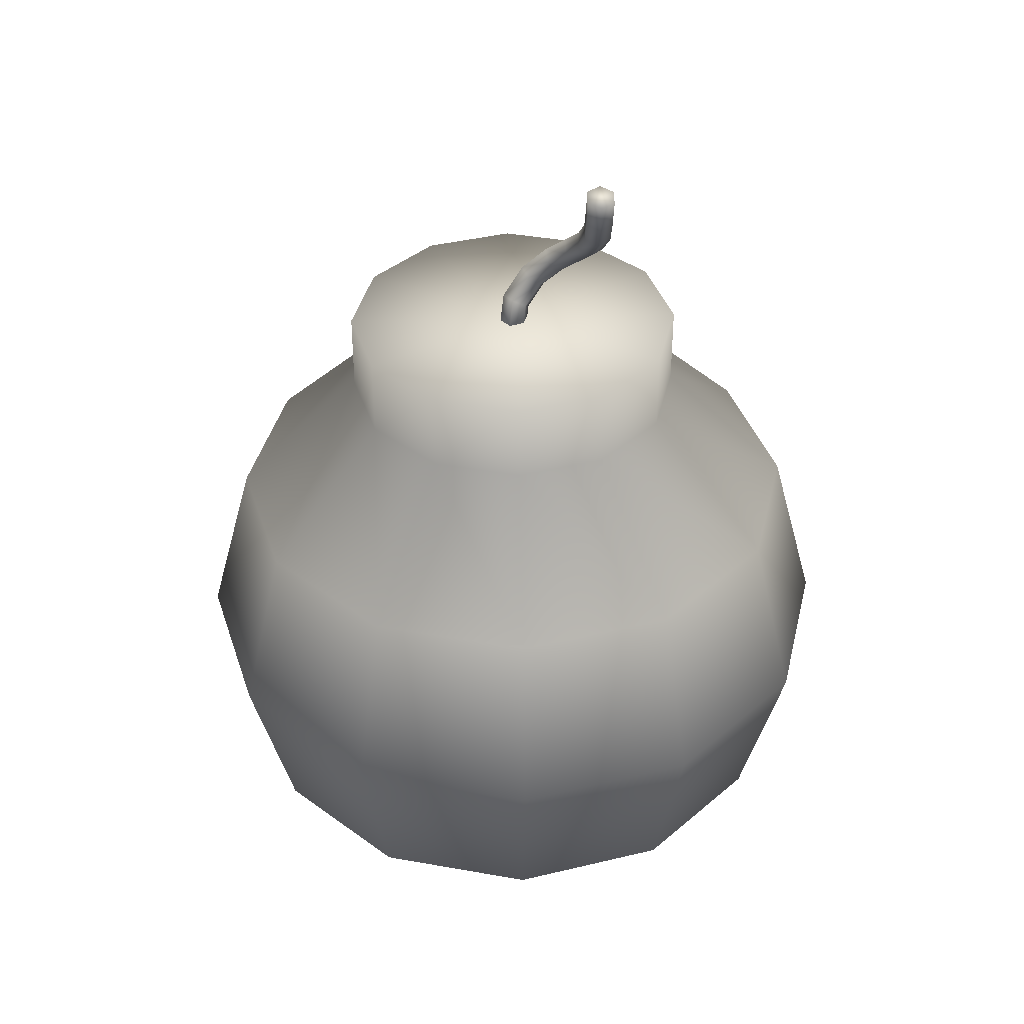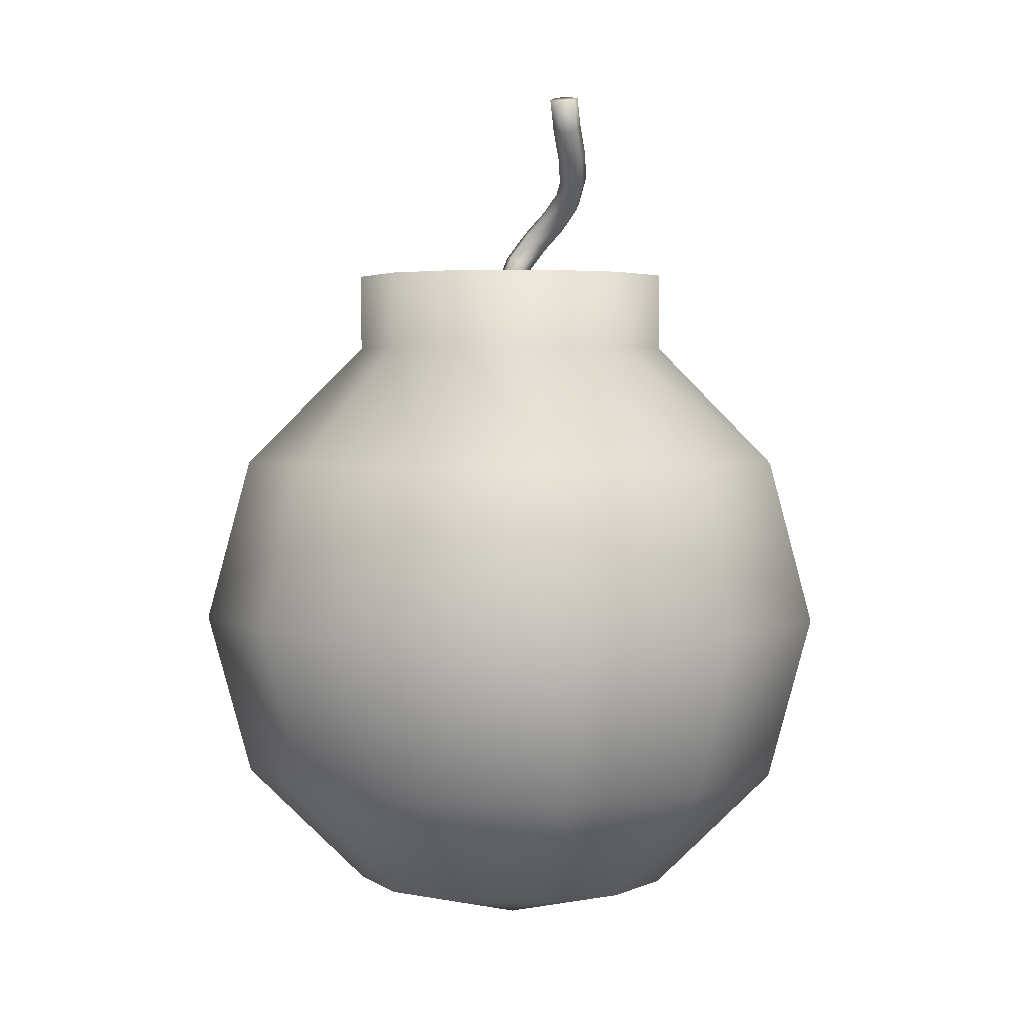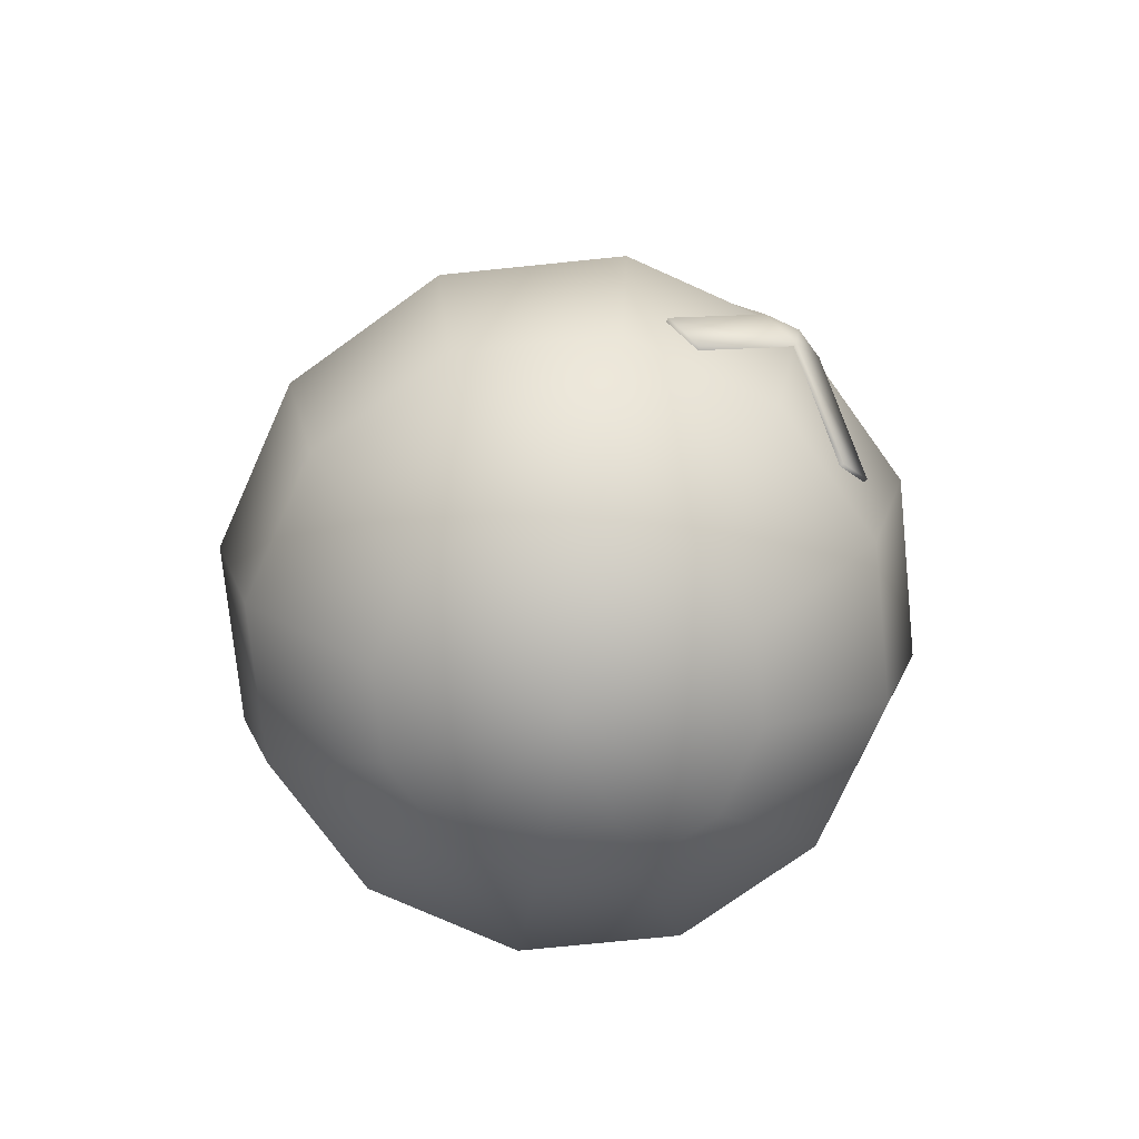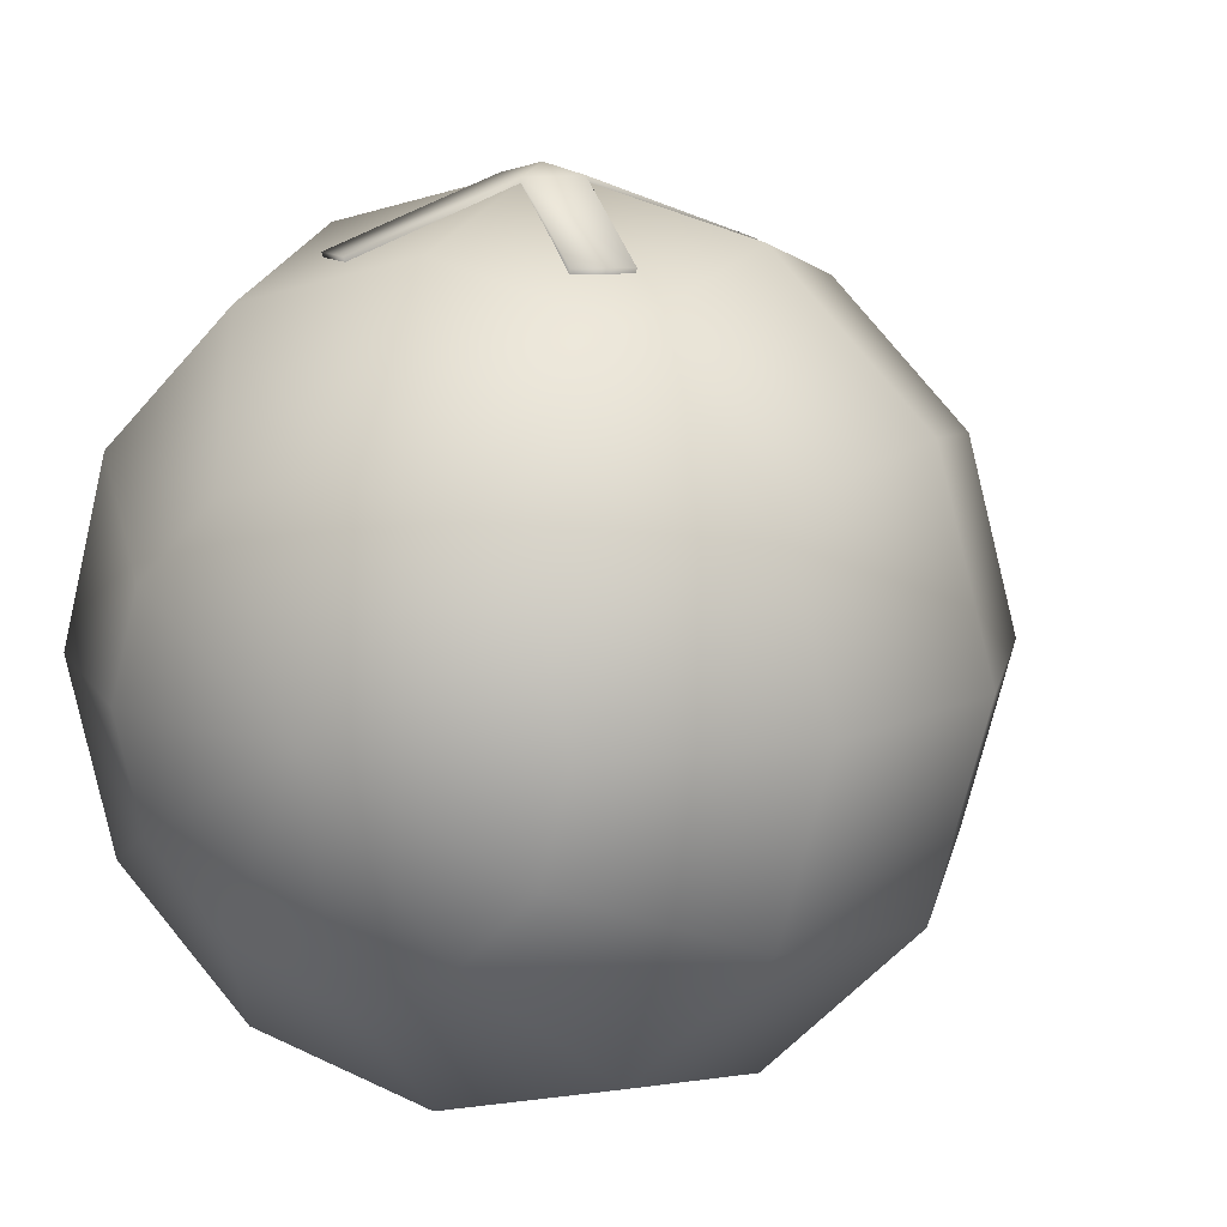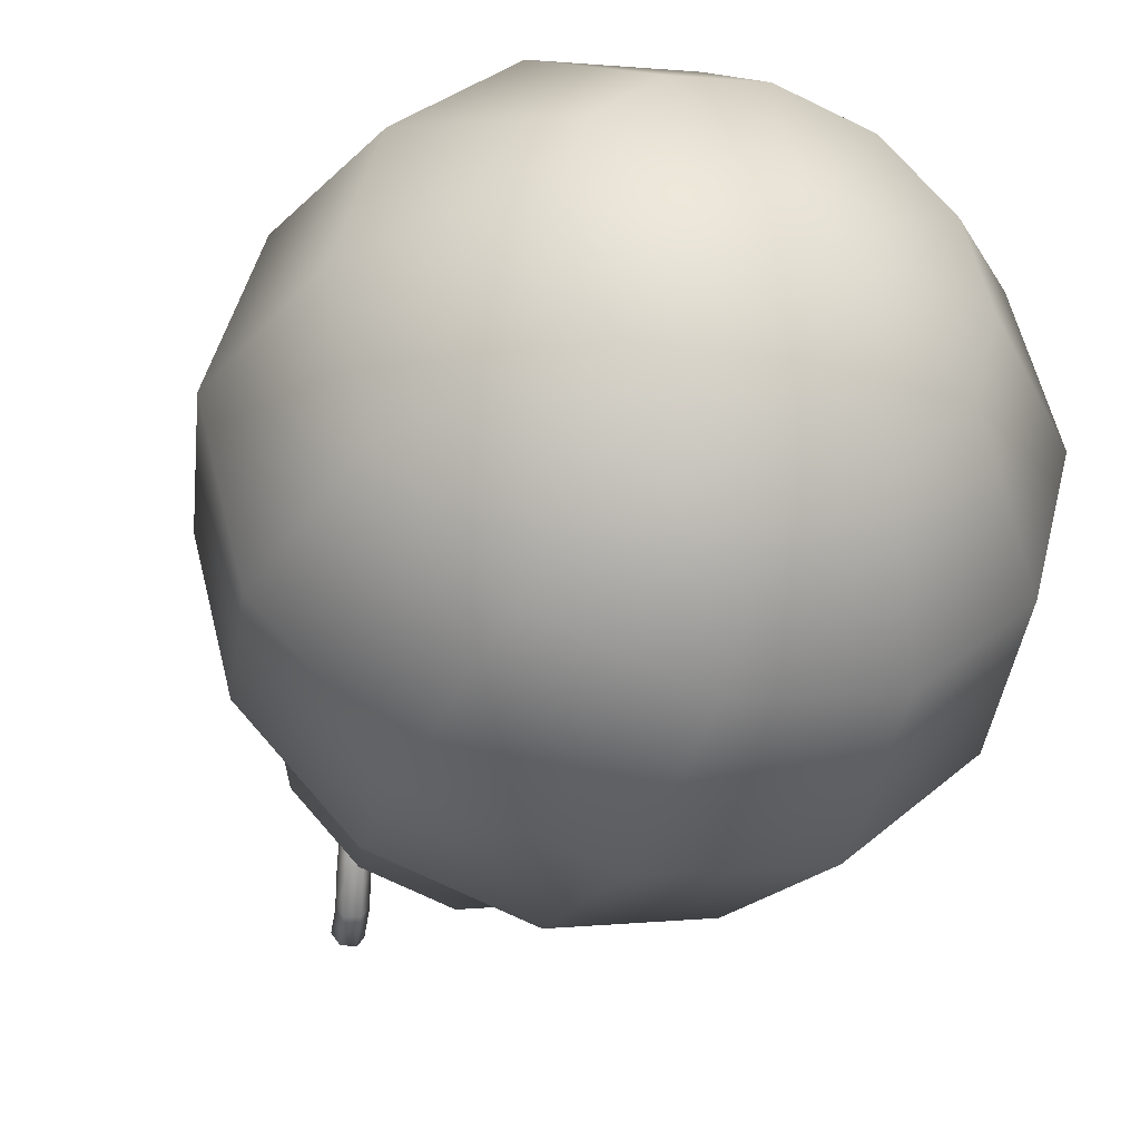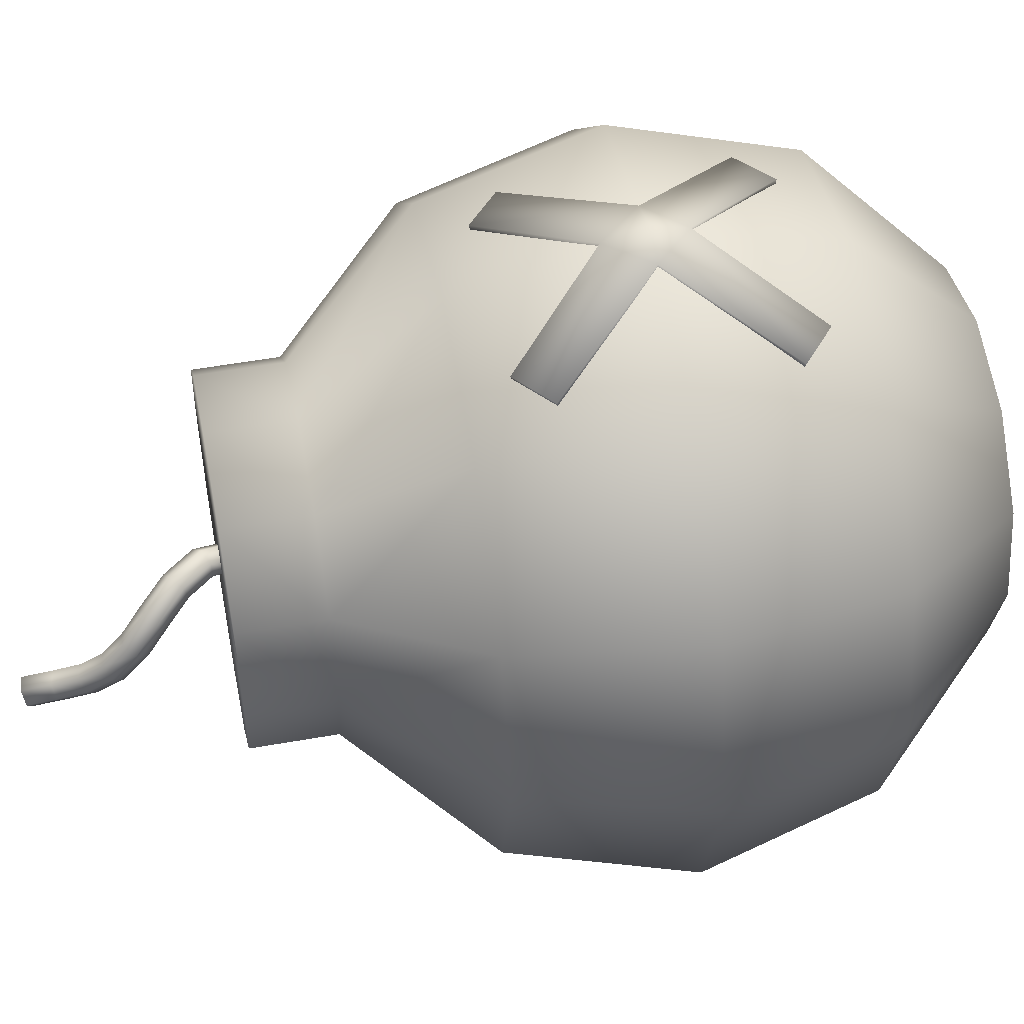
<metadata>
{"format":"obj","ext":"obj","renderer":"f3d","projection":"perspective","resolution":1024,"background":"white","views":[{"elev":38.2,"azim":147.9,"up":"+Y"},{"elev":2.7,"azim":168.9,"up":"+Y"},{"elev":-74.7,"azim":-39.2,"up":"+Y"},{"elev":12.0,"azim":26.0,"up":"+Z"},{"elev":-35.6,"azim":-21.3,"up":"+Z"},{"elev":51.7,"azim":-100.9,"up":"+Z"}]}
</metadata>
<code>
v  -0 3.957 -0.0269
v  -0 3.954 -2.594
v  -1.284 3.954 -2.25
v  -2.224 3.954 -1.311
v  -2.567 3.954 -0.0269
v  -2.224 3.954 1.257
v  -1.284 3.954 2.197
v  -0 3.954 2.541
v  1.284 3.954 2.197
v  2.224 3.954 1.257
v  2.567 3.954 -0.0269
v  2.224 3.954 -1.311
v  1.284 3.954 -2.25
v  -0 2.75 -2.594
v  -0 0.8706 -4.474
v  -2.224 0.8706 -3.878
v  -1.284 2.75 -2.25
v  -3.851 0.8706 -2.25
v  -2.224 2.75 -1.311
v  -4.447 0.8706 -0.0269
v  -2.567 2.75 -0.0269
v  -3.851 0.8706 2.197
v  -2.224 2.75 1.257
v  -2.224 0.8706 3.824
v  -1.284 2.75 2.197
v  -0 0.8706 4.42
v  -0 2.75 2.541
v  2.224 0.8706 3.824
v  1.284 2.75 2.197
v  3.851 0.8706 2.197
v  2.224 2.75 1.257
v  4.447 0.8706 -0.0269
v  2.567 2.75 -0.0269
v  3.851 0.8706 -2.25
v  2.224 2.75 -1.311
v  2.224 0.8706 -3.878
v  1.284 2.75 -2.25
v  -0 -1.697 -5.162
v  -2.567 -1.697 -4.474
v  -4.447 -1.697 -2.594
v  -5.135 -1.697 -0.0269
v  -4.447 -1.697 2.541
v  -2.567 -1.697 4.42
v  -0 -1.697 5.108
v  2.567 -1.697 4.42
v  4.447 -1.697 2.541
v  5.135 -1.697 -0.0269
v  4.447 -1.697 -2.594
v  2.567 -1.697 -4.474
v  -0 -4.264 -4.474
v  -2.224 -4.264 -3.878
v  -3.851 -4.264 -2.25
v  -4.447 -4.264 -0.0269
v  -3.851 -4.264 2.197
v  -2.224 -4.264 3.824
v  -0 -4.264 4.42
v  2.224 -4.264 3.824
v  3.851 -4.264 2.197
v  4.447 -4.264 -0.0269
v  3.851 -4.264 -2.25
v  2.224 -4.264 -3.878
v  -0 -6.144 -2.594
v  -1.284 -6.144 -2.25
v  -2.224 -6.144 -1.311
v  -2.567 -6.144 -0.0269
v  -2.224 -6.144 1.257
v  -1.284 -6.144 2.197
v  -0 -6.144 2.541
v  1.284 -6.144 2.197
v  2.224 -6.144 1.257
v  2.567 -6.144 -0.0269
v  2.224 -6.144 -1.311
v  1.284 -6.144 -2.25
v  0 -6.832 -0.0269
v  0.1407 3.673 0.085
v  -0.0791 3.649 0.0343
v  -0.164 3.748 -0.1513
v  -0.0291 3.871 -0.2862
v  0.1907 3.894 -0.2355
v  0.2756 3.795 -0.0499
v  0.0259 4.297 -0.067
v  0.0573 4.297 0.1577
v  -0.1522 4.189 -0.1569
v  -0.2987 4.081 -0.0222
v  -0.2672 4.08 0.2025
v  -0.0892 4.188 0.2924
v  -0.2469 4.669 -0.099
v  -0.2627 4.727 0.1199
v  -0.3935 4.521 -0.1883
v  -0.5557 4.43 -0.0586
v  -0.5714 4.487 0.1603
v  -0.4249 4.636 0.2496
v  -0.4832 4.966 -0.2921
v  -0.5498 5.084 -0.1103
v  -0.6133 4.799 -0.3725
v  -0.8101 4.749 -0.271
v  -0.8767 4.867 -0.0892
v  -0.7466 5.035 -0.0088
v  -0.6171 5.226 -0.5817
v  -0.7016 5.379 -0.4376
v  -0.7541 5.072 -0.677
v  -0.9756 5.072 -0.6282
v  -1.06 5.225 -0.4841
v  -0.9231 5.379 -0.3888
v  -0.6305 5.499 -0.9068
v  -0.7145 5.659 -0.769
v  -0.7694 5.382 -1.042
v  -0.9923 5.424 -1.04
v  -1.076 5.583 -0.9024
v  -0.9374 5.701 -0.7668
v  -0.54 5.839 -1.211
v  -0.6282 5.983 -1.059
v  -0.6704 5.754 -1.376
v  -0.8888 5.814 -1.39
v  -0.9769 5.958 -1.239
v  -0.8466 6.042 -1.073
v  -0.4102 6.254 -1.442
v  -0.5111 6.36 -1.268
v  -0.5287 6.205 -1.629
v  -0.7482 6.26 -1.642
v  -0.8492 6.366 -1.468
v  -0.7306 6.415 -1.281
v  -0.3156 6.74 -1.611
v  -0.4244 6.807 -1.424
v  -0.4322 6.696 -1.801
v  -0.6577 6.721 -1.803
v  -0.7665 6.789 -1.616
v  -0.6499 6.832 -1.427
v  1.248 0.3134 4.306
v  -0.0107 -1.081 5.004
v  0.4912 -1.673 5.035
v  1.773 -0.1343 4.289
v  0.0036 -1.704 5.162
v  0.0074 -2.212 5.032
v  -0.508 -1.69 5.028
v  -1.767 -3.267 4.282
v  -1.242 -3.715 4.297
v  -1.817 -0.1932 4.288
v  -1.307 0.2714 4.306
v  1.314 -3.673 4.298
v  1.824 -3.208 4.283
v  0.4288 -1.676 4.806
v  -0.0093 -1.142 4.775
v  1.19 0.2534 4.085
v  1.715 -0.1942 4.067
v  0.0068 -2.151 4.802
v  0.0033 -1.702 4.925
v  -0.4452 -1.691 4.8
v  -1.183 -3.654 4.075
v  -1.708 -3.206 4.06
v  -1.756 -0.2512 4.066
v  -1.247 0.2134 4.084
v  1.764 -3.149 4.061
v  1.254 -3.614 4.076
o Bomb
g Bomb
f 1 2 3
f 1 3 4
f 1 4 5
f 1 5 6
f 1 6 7
f 1 7 8
f 1 8 9
f 1 9 10
f 1 10 11
f 1 11 12
f 1 12 13
f 1 13 2
f 14 15 16 17
f 17 16 18 19
f 19 18 20 21
f 21 20 22 23
f 23 22 24 25
f 25 24 26 27
f 27 26 28 29
f 29 28 30 31
f 31 30 32 33
f 33 32 34 35
f 35 34 36 37
f 37 36 15 14
f 15 38 39 16
f 16 39 40 18
f 18 40 41 20
f 20 41 42 22
f 22 42 43 24
f 24 43 44 26
f 26 44 45 28
f 28 45 46 30
f 30 46 47 32
f 32 47 48 34
f 34 48 49 36
f 36 49 38 15
f 38 50 51 39
f 39 51 52 40
f 40 52 53 41
f 41 53 54 42
f 42 54 55 43
f 43 55 56 44
f 44 56 57 45
f 45 57 58 46
f 46 58 59 47
f 47 59 60 48
f 48 60 61 49
f 49 61 50 38
f 50 62 63 51
f 51 63 64 52
f 52 64 65 53
f 53 65 66 54
f 54 66 67 55
f 55 67 68 56
f 56 68 69 57
f 57 69 70 58
f 58 70 71 59
f 59 71 72 60
f 60 72 73 61
f 61 73 62 50
f 74 63 62
f 74 64 63
f 74 65 64
f 74 66 65
f 74 67 66
f 74 68 67
f 74 69 68
f 74 70 69
f 74 71 70
f 74 72 71
f 74 73 72
f 74 62 73
f 14 17 3 2
f 17 19 4 3
f 19 21 5 4
f 21 23 6 5
f 23 25 7 6
f 25 27 8 7
f 27 29 9 8
f 29 31 10 9
f 31 33 11 10
f 33 35 12 11
f 35 37 13 12
f 37 14 2 13
f 75 76 77 78 79 80
f 80 79 81 82
f 79 78 83 81
f 78 77 84 83
f 77 76 85 84
f 76 75 86 85
f 75 80 82 86
f 82 81 87 88
f 81 83 89 87
f 83 84 90 89
f 84 85 91 90
f 85 86 92 91
f 86 82 88 92
f 88 87 93 94
f 87 89 95 93
f 89 90 96 95
f 90 91 97 96
f 91 92 98 97
f 92 88 94 98
f 94 93 99 100
f 93 95 101 99
f 95 96 102 101
f 96 97 103 102
f 97 98 104 103
f 98 94 100 104
f 100 99 105 106
f 99 101 107 105
f 101 102 108 107
f 102 103 109 108
f 103 104 110 109
f 104 100 106 110
f 106 105 111 112
f 105 107 113 111
f 107 108 114 113
f 108 109 115 114
f 109 110 116 115
f 110 106 112 116
f 112 111 117 118
f 111 113 119 117
f 113 114 120 119
f 114 115 121 120
f 115 116 122 121
f 116 112 118 122
f 118 117 123 124
f 117 119 125 123
f 119 120 126 125
f 120 121 127 126
f 121 122 128 127
f 122 118 124 128
f 128 124 123 125 126 127
f 129 130 131 132
f 131 133 134
f 134 133 135
f 136 137 134 135
f 138 135 130 139
f 130 135 133
f 130 133 131
f 134 140 141 131
f 142 143 144 145
f 146 147 142
f 148 147 146
f 146 149 150 148
f 143 148 151 152
f 147 148 143
f 142 147 143
f 153 154 146 142
f 130 129 144 143
f 132 131 142 145
f 129 132 145 144
f 137 136 150 149
f 134 137 149 146
f 136 135 148 150
f 135 138 151 148
f 139 130 143 152
f 138 139 152 151
f 140 134 146 154
f 141 140 154 153
f 131 141 153 142

</code>
